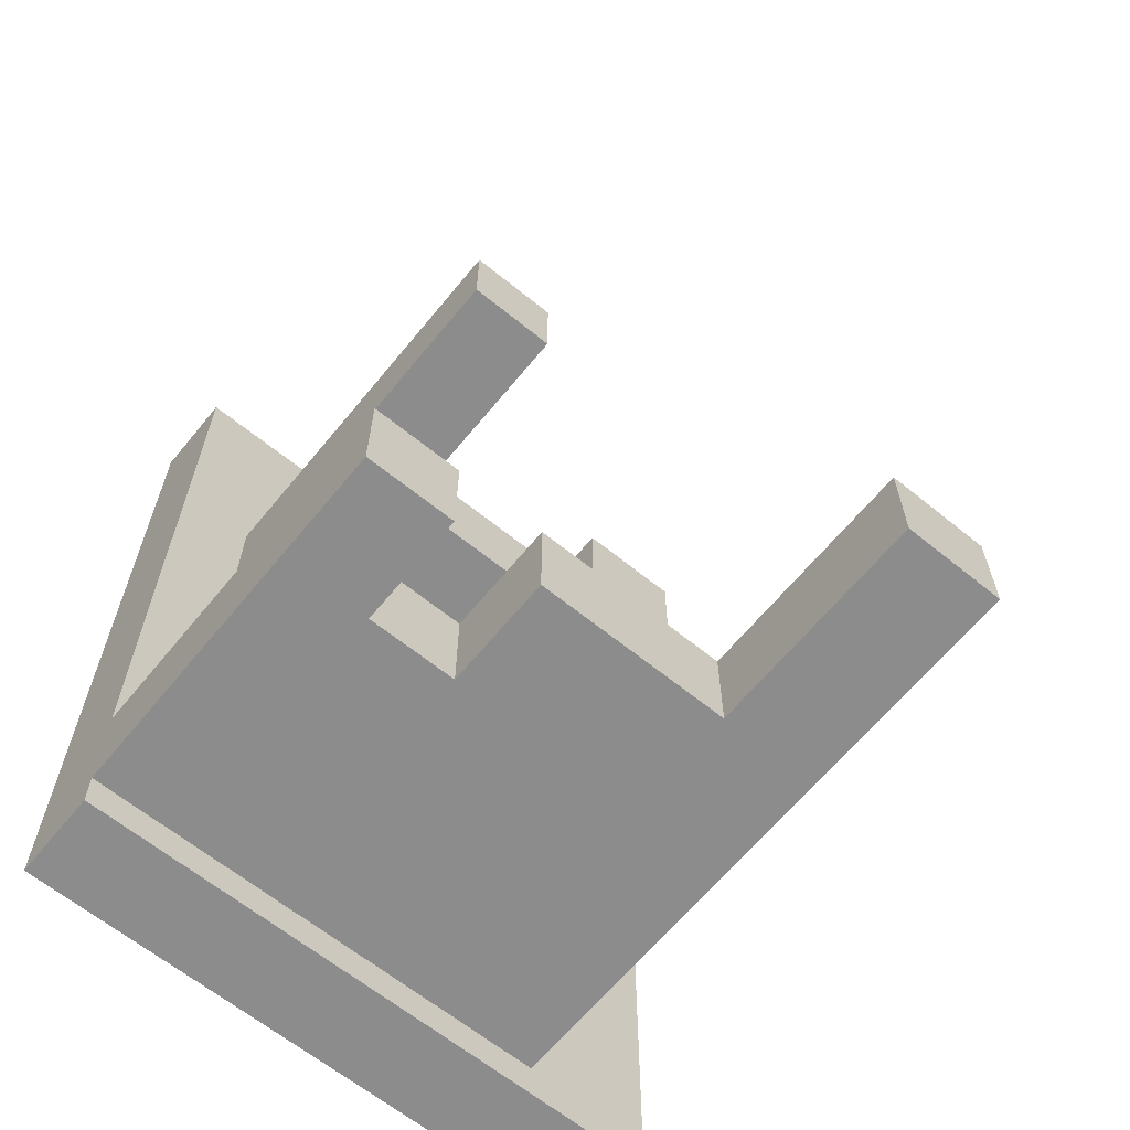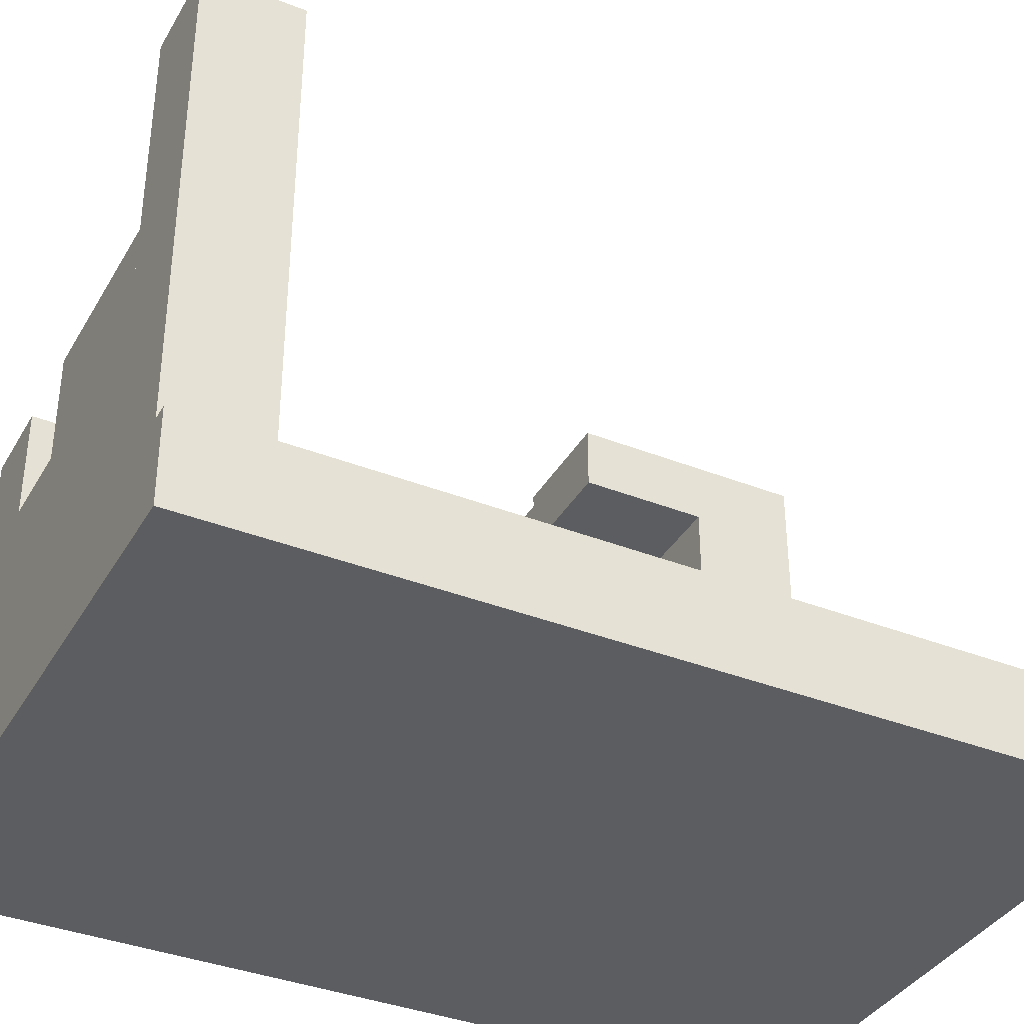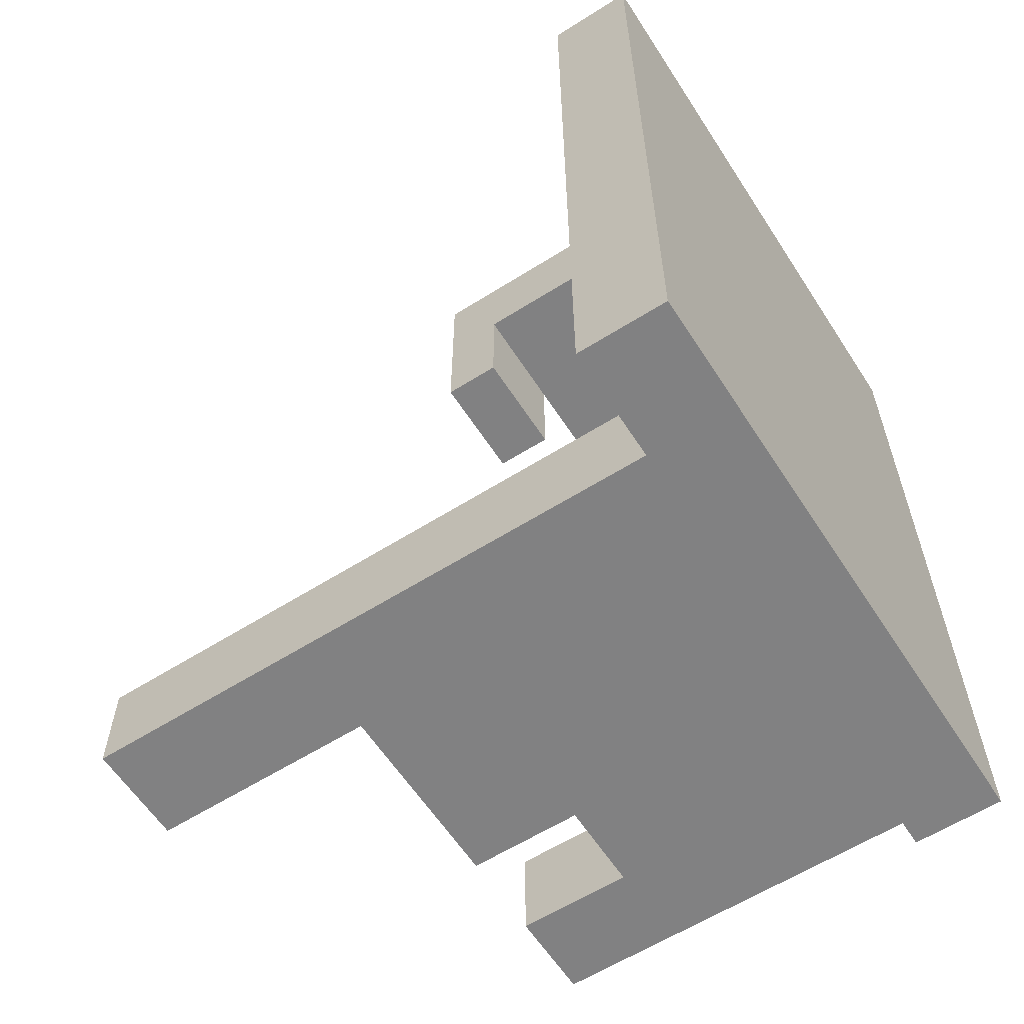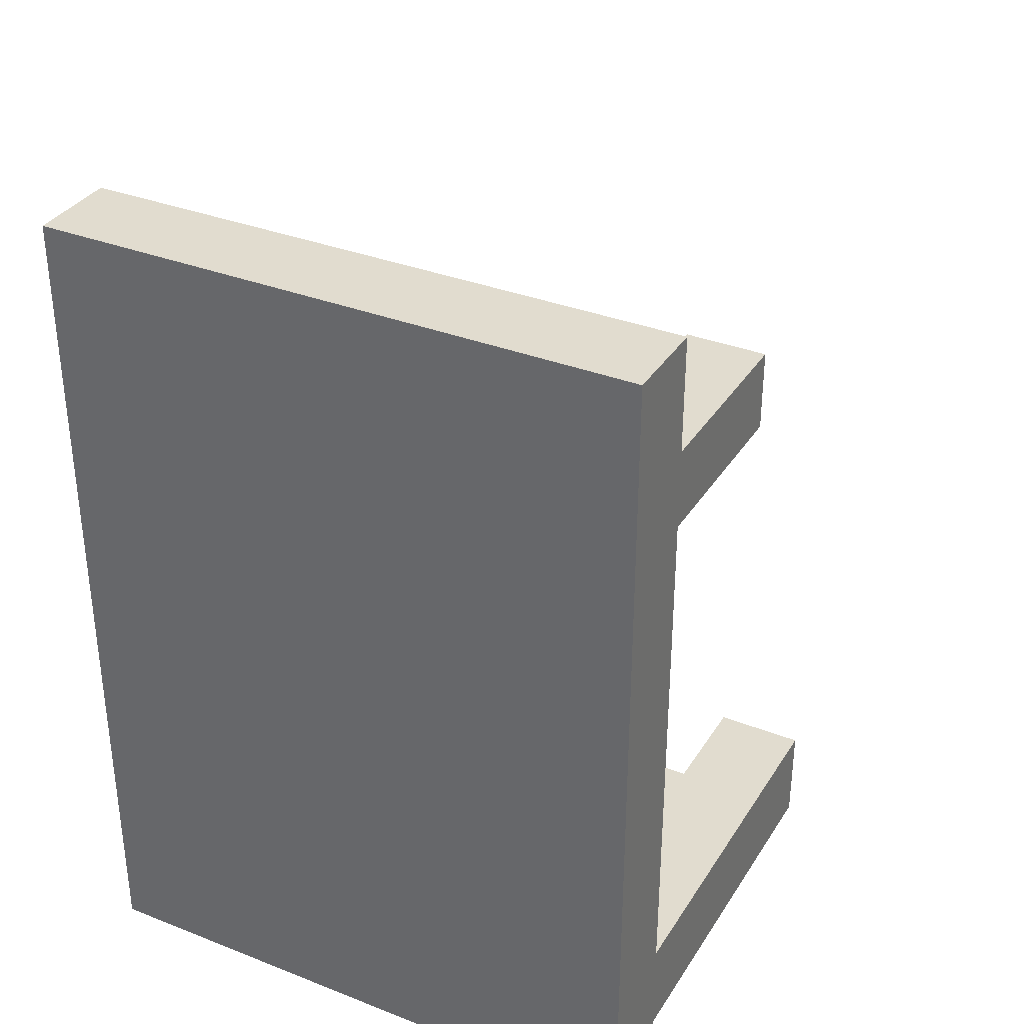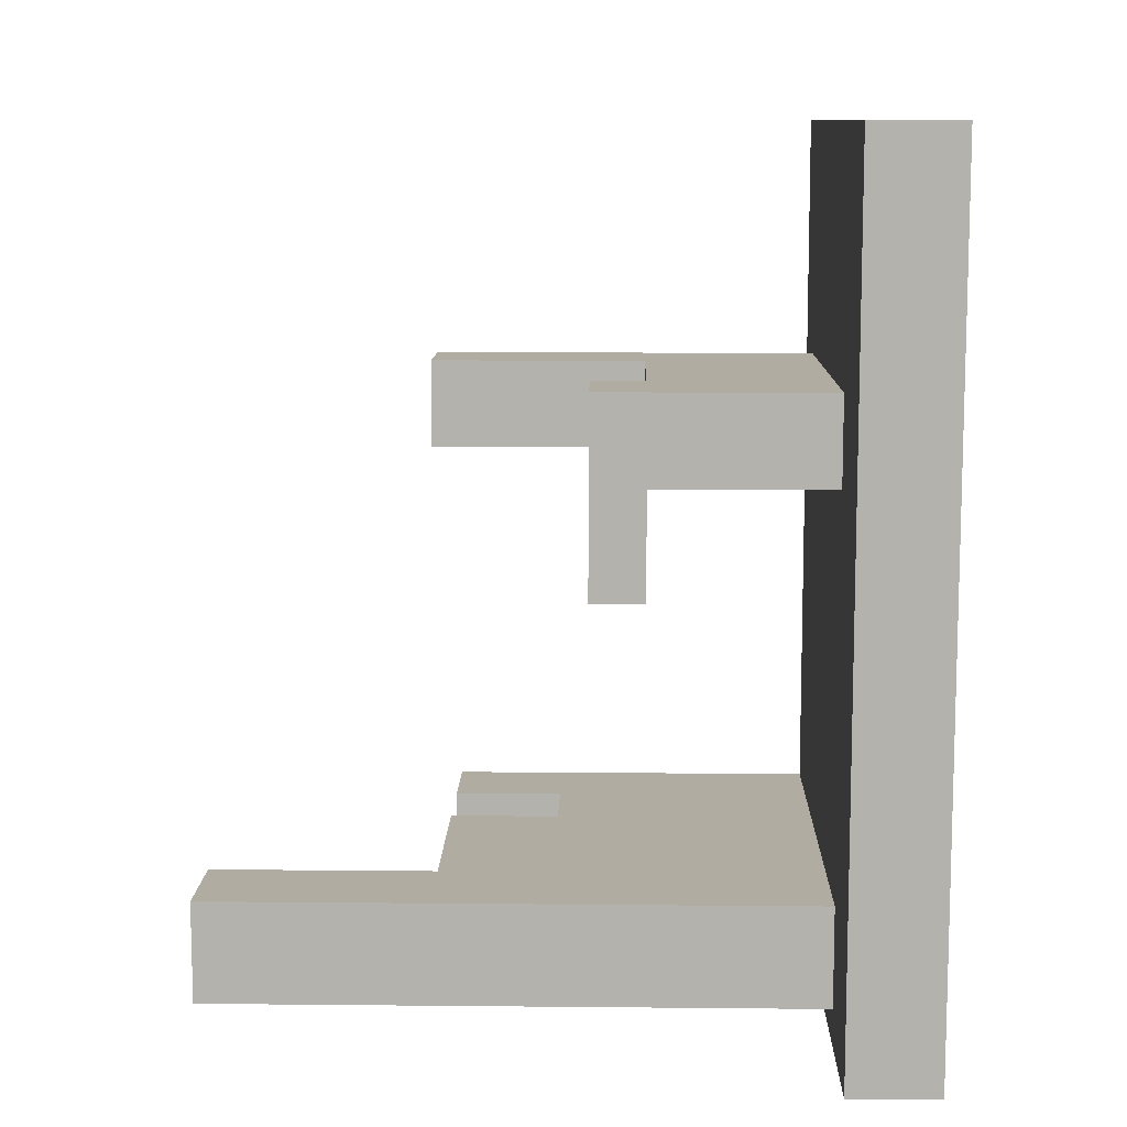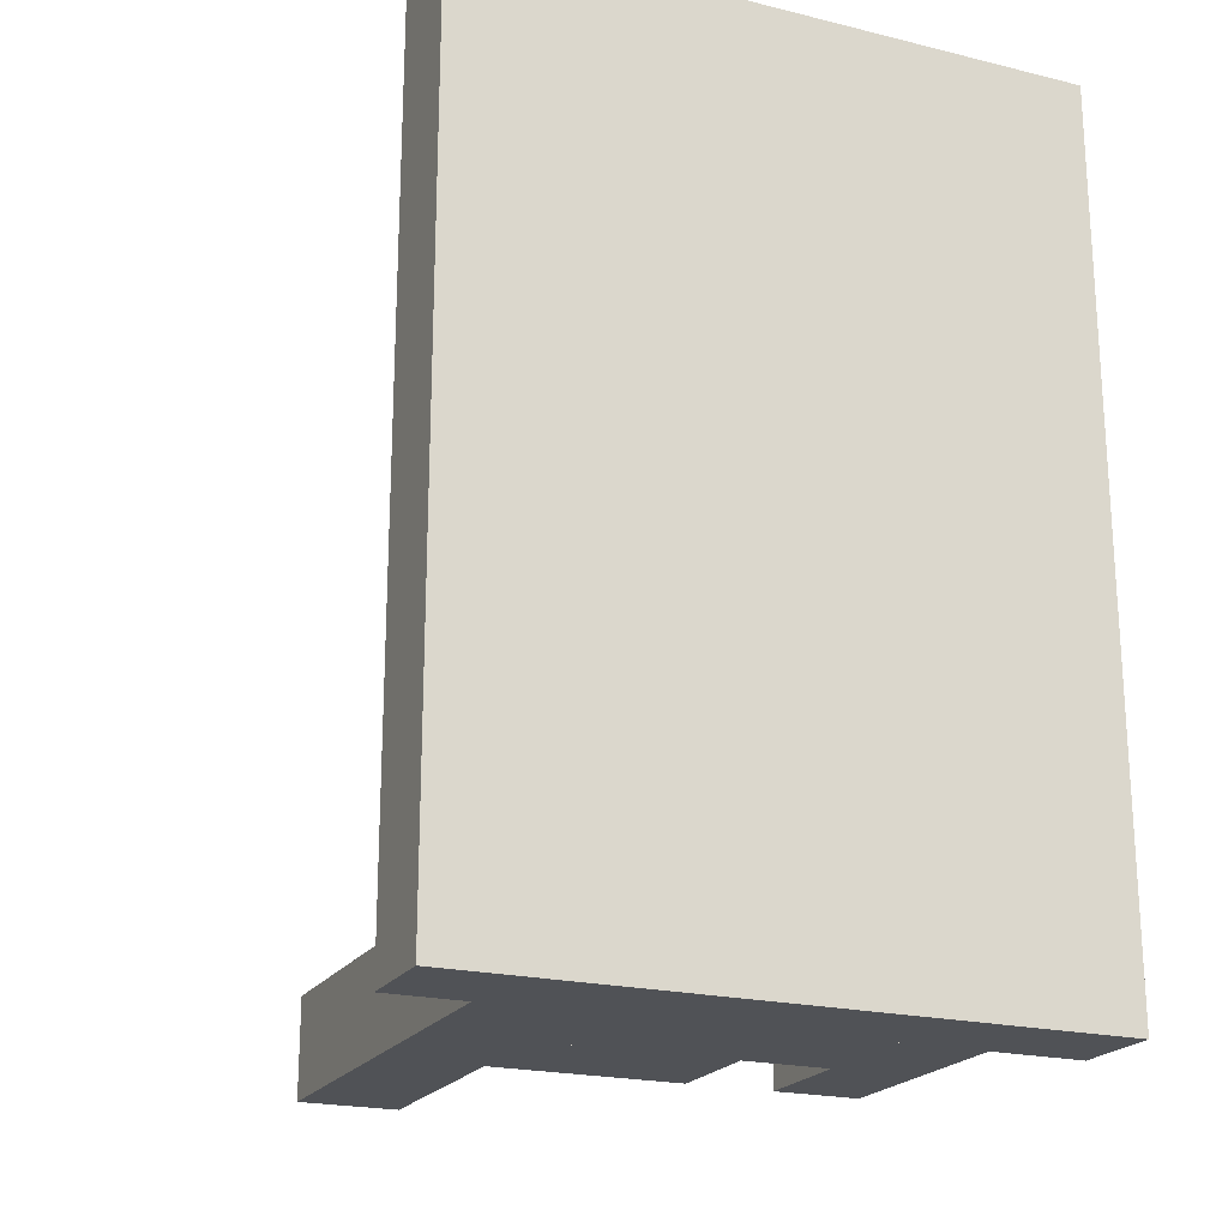
<metadata>
{"format":"obj","ext":"obj","renderer":"f3d","projection":"perspective","resolution":1024,"background":"white","views":[{"elev":-64.2,"azim":140.7,"up":"+Z"},{"elev":-37.2,"azim":-116.9,"up":"+Y"},{"elev":-60.5,"azim":-57.2,"up":"+Z"},{"elev":34.3,"azim":27.8,"up":"+Z"},{"elev":10.2,"azim":-88.6,"up":"+Z"},{"elev":-21.0,"azim":-23.7,"up":"+Z"}]}
</metadata>
<code>
o Cube.006_Cube.010
v 89 45 -41
v 89 82 -41
v 74 45 -41
v 74 82 -41
v 89 82 -56
v 74 45 -56
v 74 82 -56
v 8e-06 4e-06 -2.6e-05
v 8e-06 15 -2.6e-05
v 8e-06 4e-06 -145
v 8e-06 15 -145
v 102 4e-06 -2.6e-05
v 102 15 -2.6e-05
v 102 4e-06 -145
v 102 15 -145
v 24 45 -41
v 24 54 -41
v 24 45 -74
v 24 54 -74
v 41 45 -41
v 41 54 -41
v 41 45 -74
v 41 54 -74
v 24 15 -41
v 24 15 -56
v 24 45 -56
v 89 15 -41
v 89 15 -56
v 89 45 -56
v 22 15 -122
v 22 15 -139
v 102 15 -122
v 102 15 -139
v 102 60 -139
v 22 60 -122
v 22 117 -122
v 22 60 -139
v 22 117 -139
v 39 60 -122
v 39 117 -122
v 39 117 -139
v 87 60 -122
v 87 79 -122
v 87 60 -139
v 87 79 -139
v 102 60 -122
v 102 79 -122
v 102 79 -139
v 39 79 -122
v 39 60 -139
v 39 79 -139
v 72 60 -122
v 72 79 -122
v 72 60 -139
v 72 79 -139
f 1 2 4 3
f 3 4 7 6
f 6 7 5 29
f 29 5 2 1
f 3 6 29 1
f 7 4 2 5
f 8 9 11 10
f 10 11 15 14
f 14 15 13 12
f 12 13 9 8
f 10 14 12 8
f 15 11 9 13
f 16 17 19 18
f 18 19 23 22
f 22 23 21 20
f 20 21 17 16
f 18 22 20 16
f 23 19 17 21
f 24 16 26 25
f 25 26 29 28
f 28 29 1 27
f 27 1 16 24
f 25 28 27 24
f 29 26 16 1
f 30 35 37 31
f 31 37 34 33
f 33 34 46 32
f 32 46 35 30
f 31 33 32 30
f 34 37 35 46
f 35 36 38 37
f 37 38 41 50
f 50 41 40 39
f 39 40 36 35
f 37 50 39 35
f 41 38 36 40
f 42 43 45 44
f 44 45 48 34
f 34 48 47 46
f 46 47 43 42
f 44 34 46 42
f 48 45 43 47
f 39 49 51 50
f 50 51 55 54
f 54 55 53 52
f 52 53 49 39
f 50 54 52 39
f 55 51 49 53
o Cube.008_Cube.012
v 89 45 -41
v 89 82 -41
v 74 45 -41
v 74 82 -41
v 89 45 -56
v 89 82 -56
v 74 45 -56
v 74 82 -56
f 56 57 59 58
f 58 59 63 62
f 62 63 61 60
f 60 61 57 56
f 58 62 60 56
f 63 59 57 61
o Cube.009_Cube.013
v 0 -1e-06 -1.1e-05
v 0 15 -1.1e-05
v 0 -1e-06 -145
v 0 15 -145
v 102 -1e-06 -1.1e-05
v 102 15 -1.1e-05
v 102 -1e-06 -145
v 102 15 -145
f 64 65 67 66
f 66 67 71 70
f 70 71 69 68
f 68 69 65 64
f 66 70 68 64
f 71 67 65 69
o Cube.010_Cube.014
v 22 60 -122
v 22 117 -122
v 22 60 -139
v 22 117 -139
v 39 60 -122
v 39 117 -122
v 39 60 -139
v 39 117 -139
f 72 73 75 74
f 74 75 79 78
f 78 79 77 76
f 76 77 73 72
f 74 78 76 72
f 79 75 73 77
o Cube.011_Cube.015
v 24 45 -41
v 24 54 -41
v 24 45 -74
v 24 54 -74
v 41 45 -41
v 41 54 -41
v 41 45 -74
v 41 54 -74
f 80 81 83 82
f 82 83 87 86
f 86 87 85 84
f 84 85 81 80
f 82 86 84 80
f 87 83 81 85
o Cube.012_Cube.016
v 24 15 -41
v 24 45 -41
v 24 15 -56
v 24 45 -56
v 89 15 -41
v 89 45 -41
v 89 15 -56
v 89 45 -56
f 88 89 91 90
f 90 91 95 94
f 94 95 93 92
f 92 93 89 88
f 90 94 92 88
f 95 91 89 93
o Cube.013_Cube.017
v 22 15 -122
v 22 60 -122
v 22 15 -139
v 22 60 -139
v 102 15 -122
v 102 60 -122
v 102 15 -139
v 102 60 -139
f 96 97 99 98
f 98 99 103 102
f 102 103 101 100
f 100 101 97 96
f 98 102 100 96
f 103 99 97 101
o Cube.014_Cube.018
v 87 60 -122
v 87 79 -122
v 87 60 -139
v 87 79 -139
v 102 60 -122
v 102 79 -122
v 102 60 -139
v 102 79 -139
f 104 105 107 106
f 106 107 111 110
f 110 111 109 108
f 108 109 105 104
f 106 110 108 104
f 111 107 105 109
o Cube.015_Cube.019
v 39 60 -122
v 39 79 -122
v 39 60 -139
v 39 79 -139
v 72 60 -122
v 72 79 -122
v 72 60 -139
v 72 79 -139
f 112 113 115 114
f 114 115 119 118
f 118 119 117 116
f 116 117 113 112
f 114 118 116 112
f 119 115 113 117

</code>
